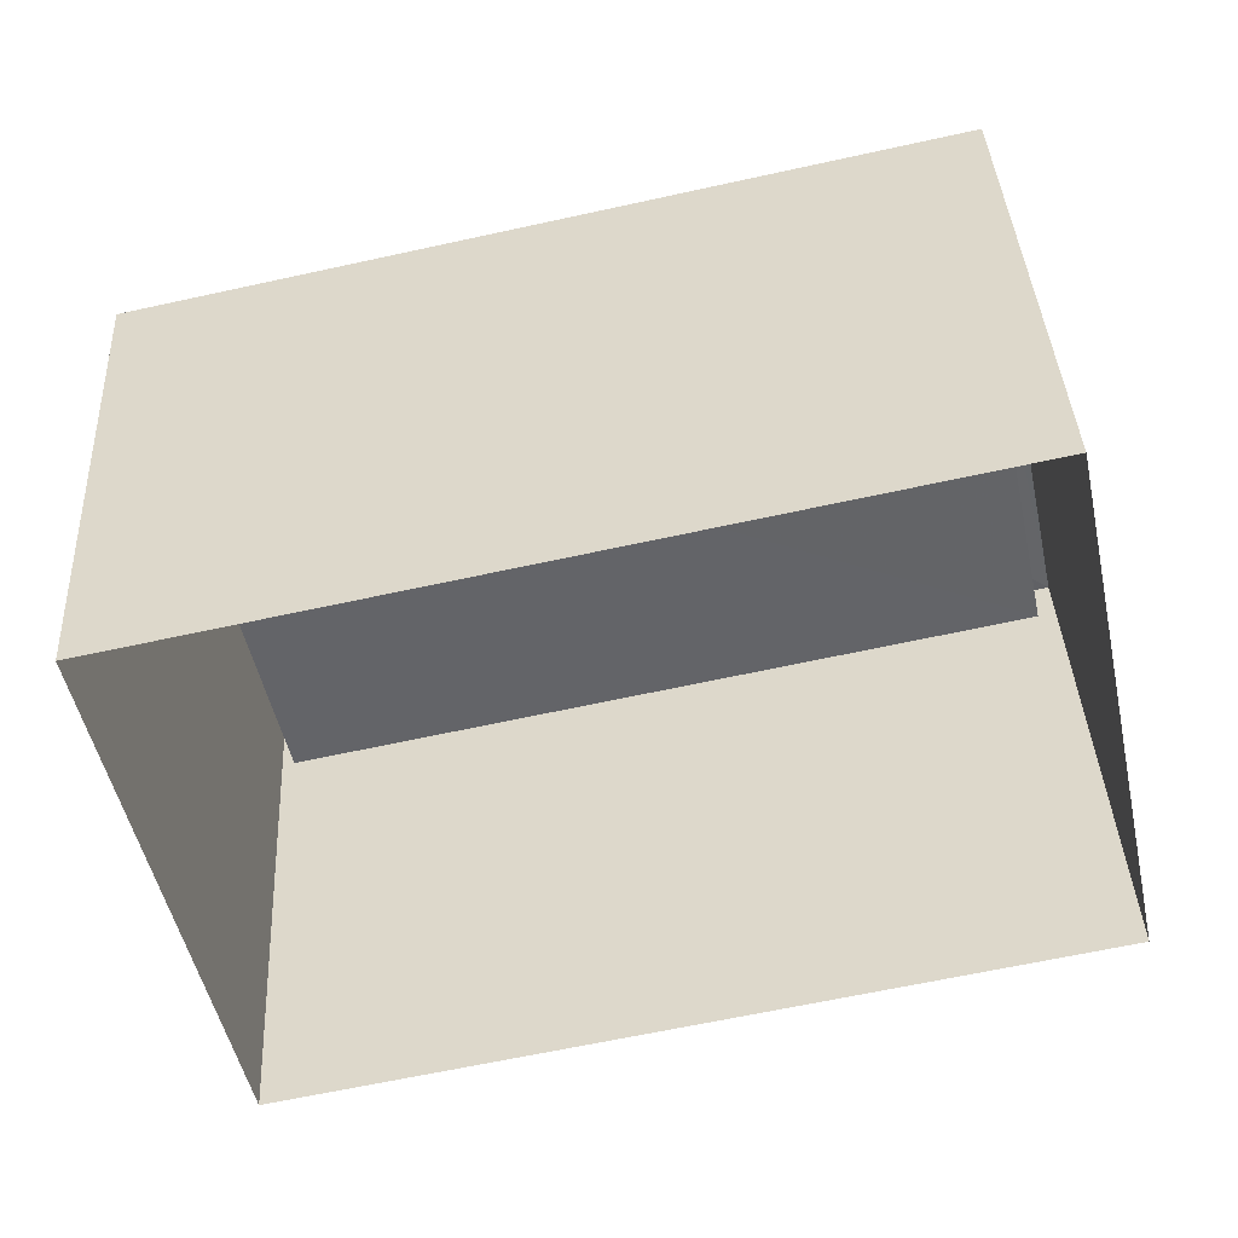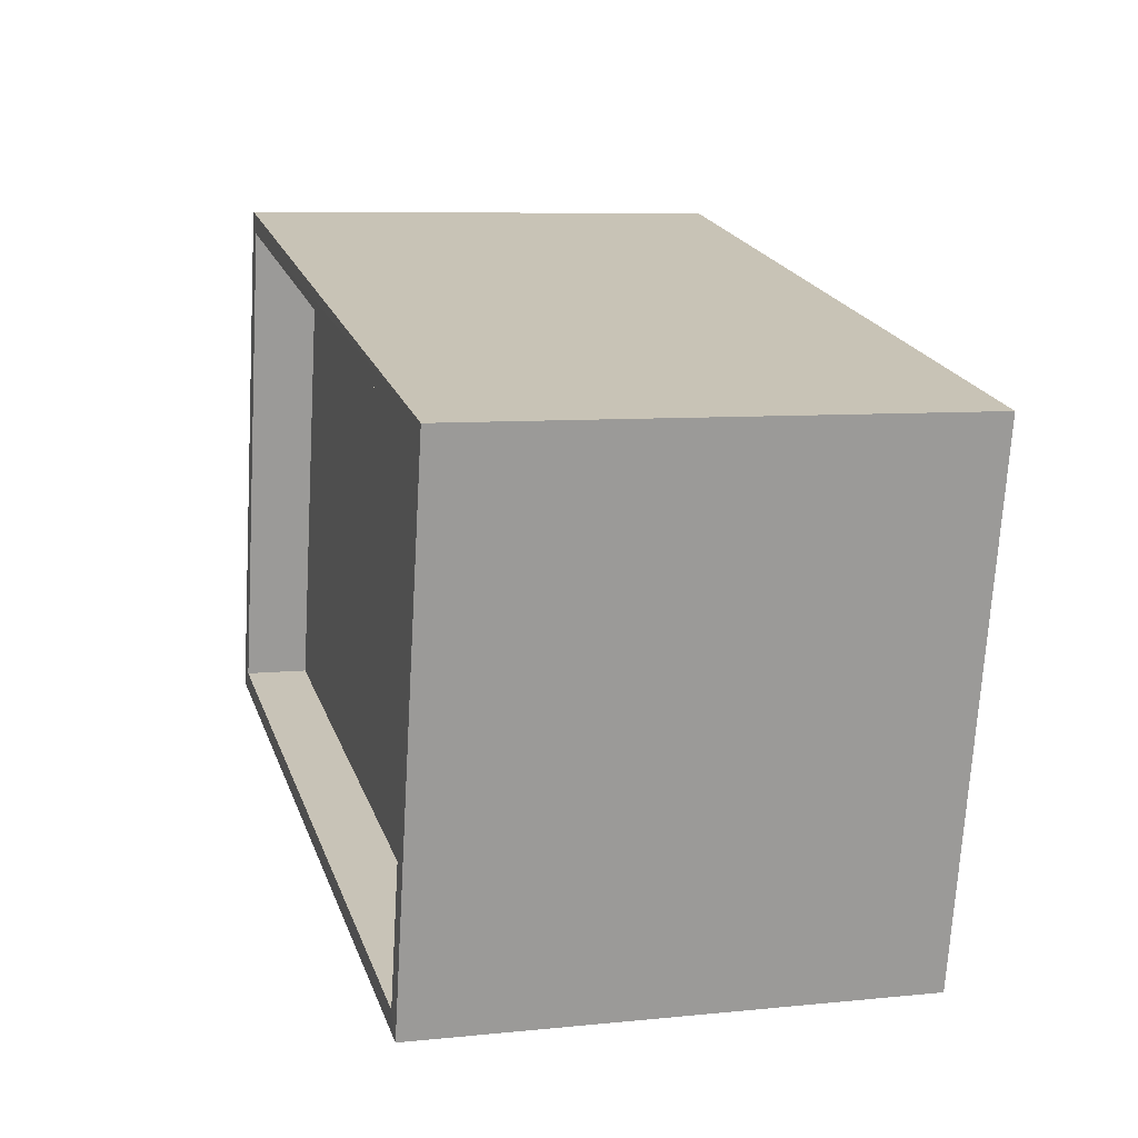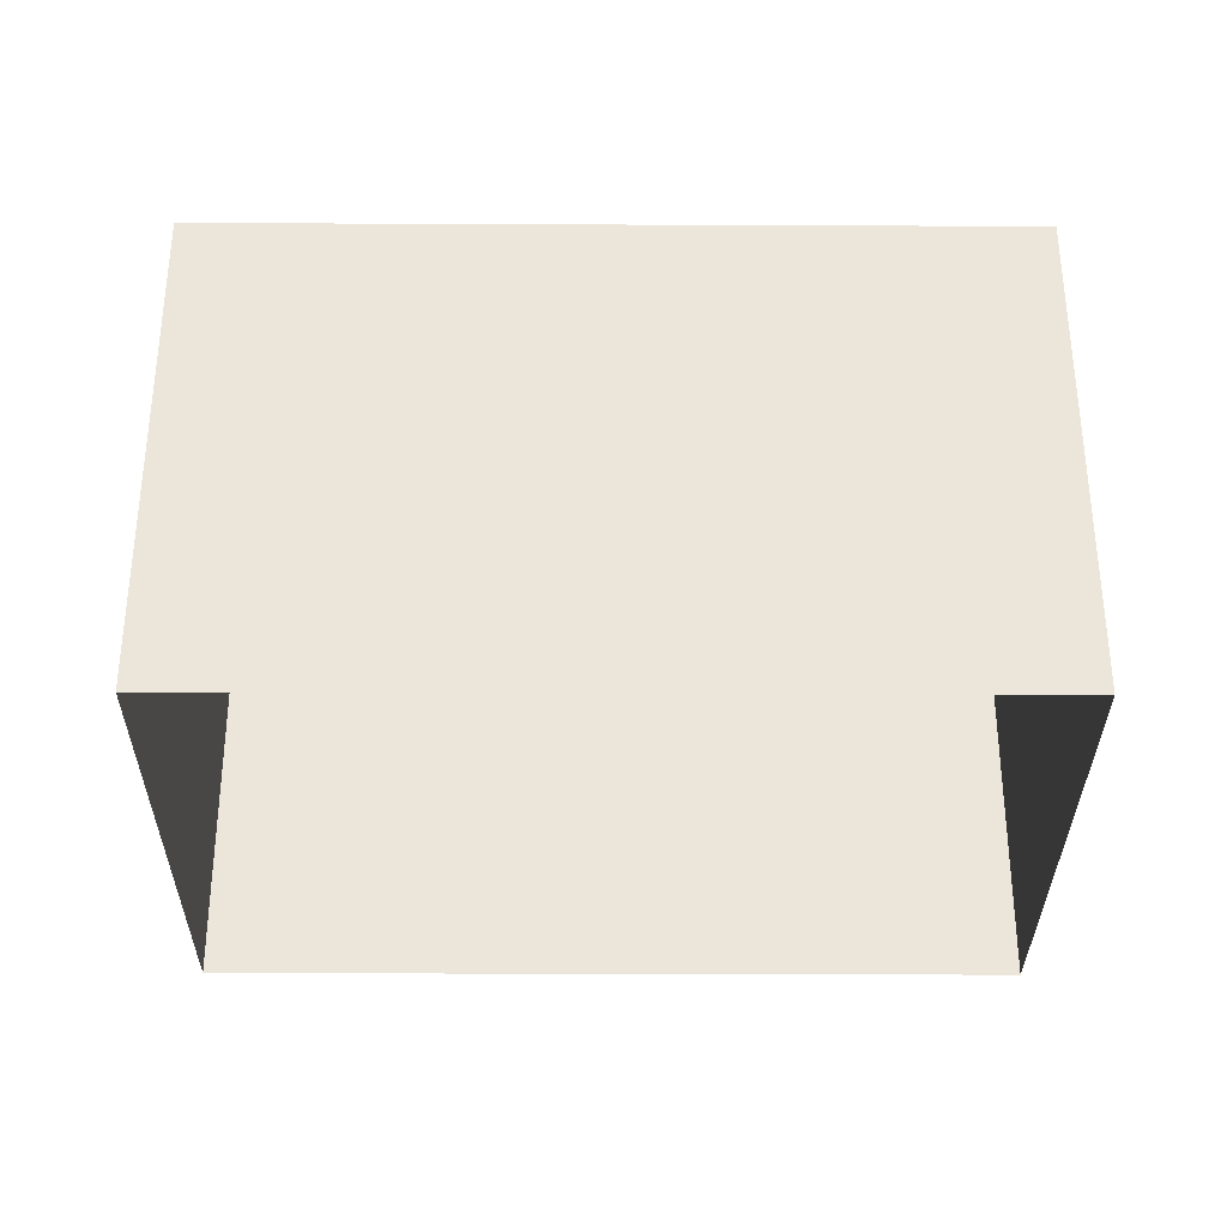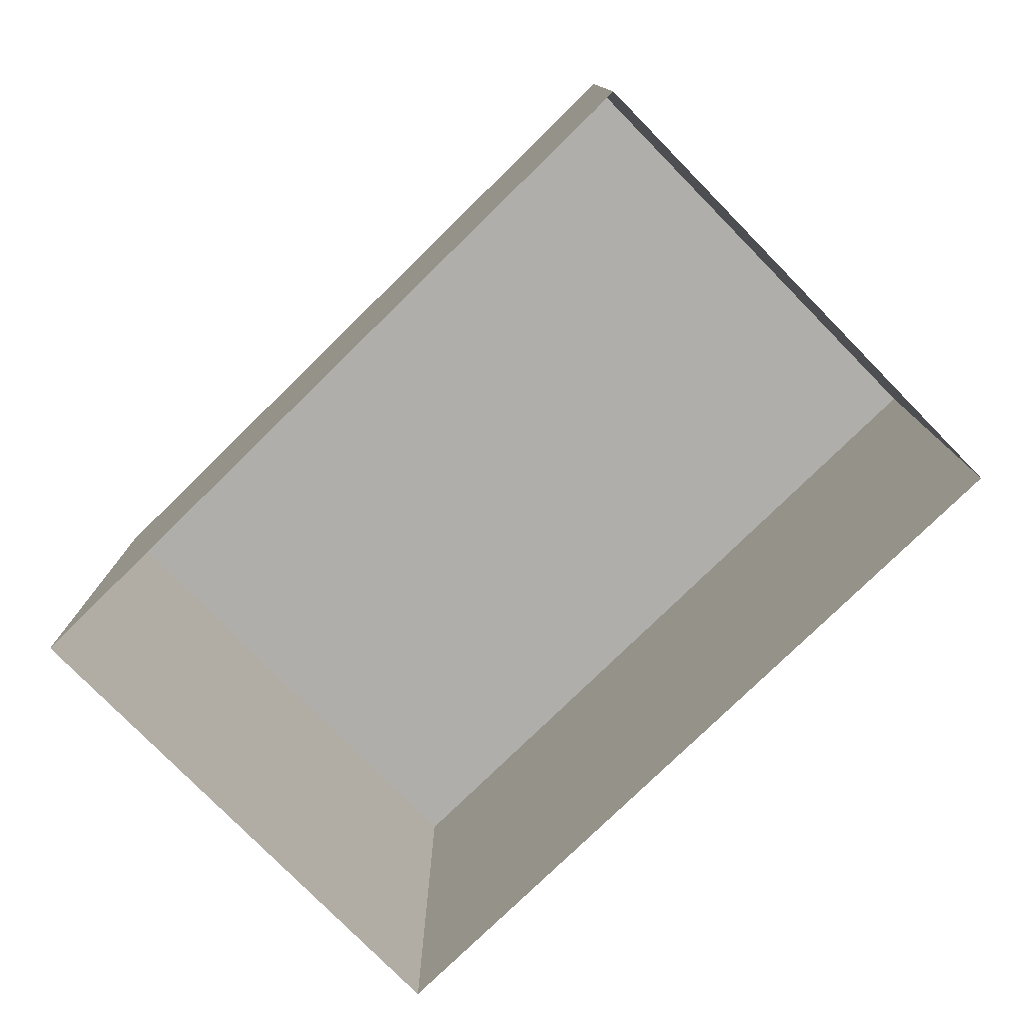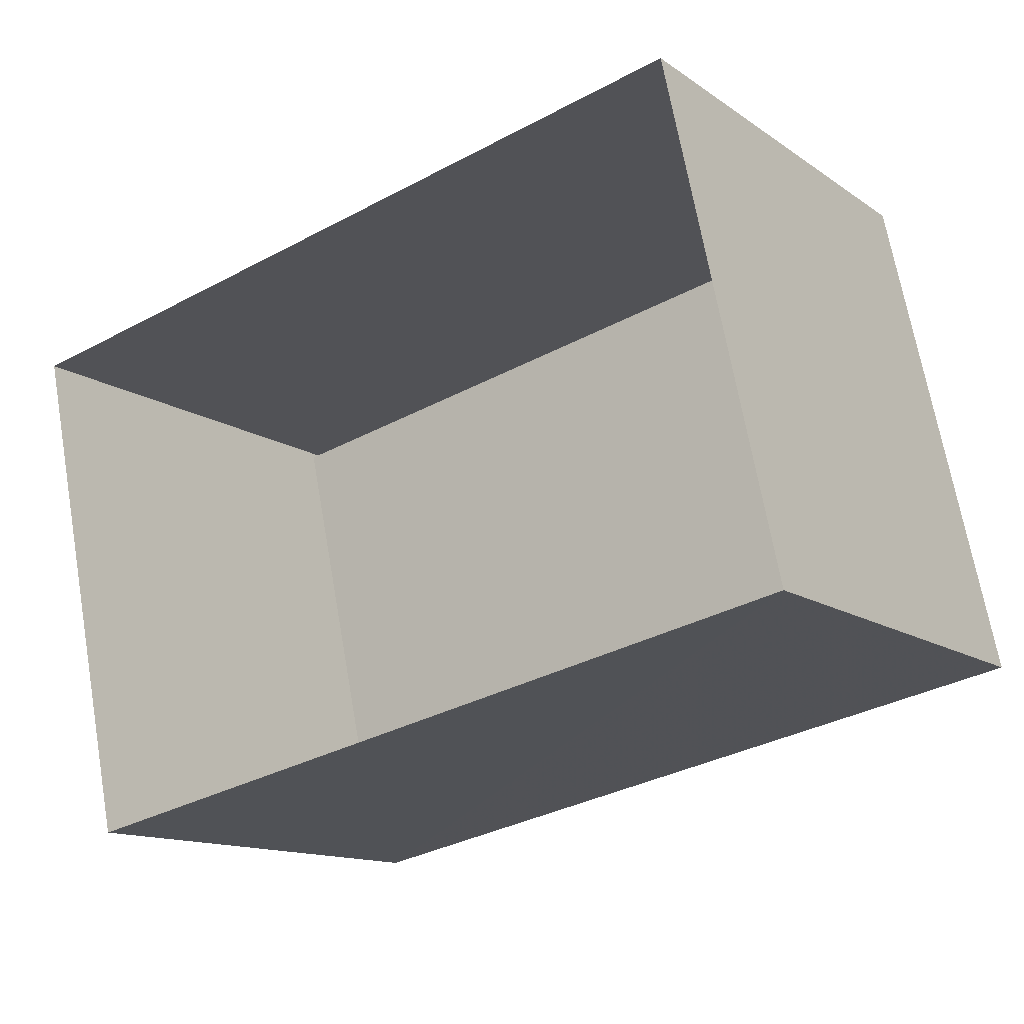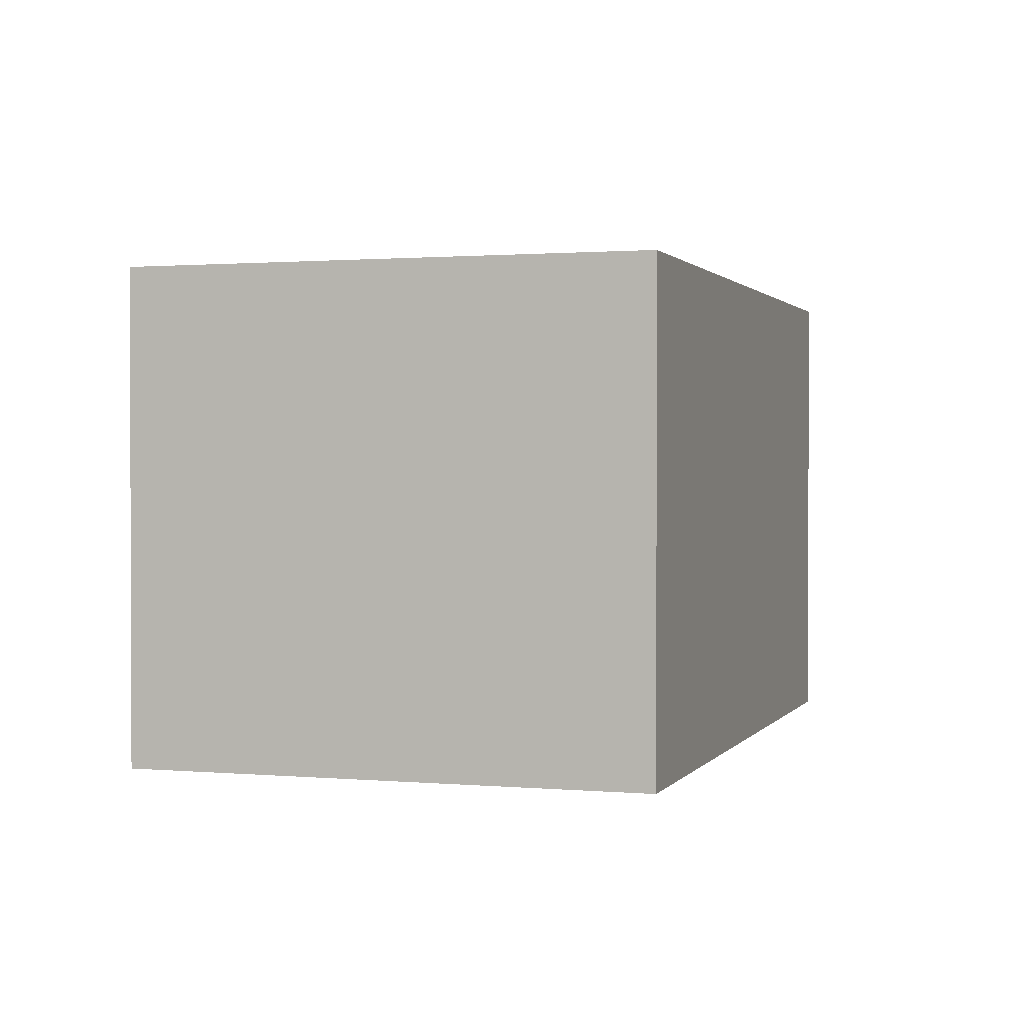
<metadata>
{"format":"obj","ext":"obj","renderer":"f3d","projection":"perspective","resolution":1024,"background":"white","views":[{"elev":38.9,"azim":177.1,"up":"+Y"},{"elev":7.5,"azim":73.7,"up":"+Y"},{"elev":-32.7,"azim":-12.5,"up":"+Z"},{"elev":-77.7,"azim":-147.8,"up":"+Z"},{"elev":-13.3,"azim":-146.2,"up":"+Y"},{"elev":1.2,"azim":95.7,"up":"+Z"}]}
</metadata>
<code>
v -8.904e+04 -9.993e+04 6.916
v -8.903e+04 -9.992e+04 6.914
v -8.903e+04 -9.993e+04 6.915
v -8.904e+04 -9.992e+04 6.915
v -8.903e+04 -9.993e+04 14.66
v -8.904e+04 -9.993e+04 14.66
v -8.903e+04 -9.993e+04 14.66
v -8.904e+04 -9.993e+04 14.66
v -8.903e+04 -9.992e+04 14.65
v -8.904e+04 -9.992e+04 14.65
v -8.904e+04 -9.992e+04 14.65
v -8.903e+04 -9.992e+04 14.65
v -8.903e+04 -9.992e+04 13.65
v -8.904e+04 -9.993e+04 13.66
v -8.903e+04 -9.993e+04 13.66
v -8.904e+04 -9.992e+04 13.65
f 1 2 3
f 1 4 2
f 5 6 7
f 5 8 6
f 7 9 5
f 10 11 6
f 8 10 6
f 9 11 10
f 5 9 12
f 12 9 10
f 13 14 15
f 13 16 14
f 9 3 2
f 9 7 3
f 7 1 3
f 7 6 1
f 10 16 13
f 12 10 13
f 12 13 15
f 5 12 15
f 8 14 16
f 10 8 16
f 11 4 1
f 6 11 1
f 5 15 14
f 8 5 14
f 11 2 4
f 11 9 2

</code>
